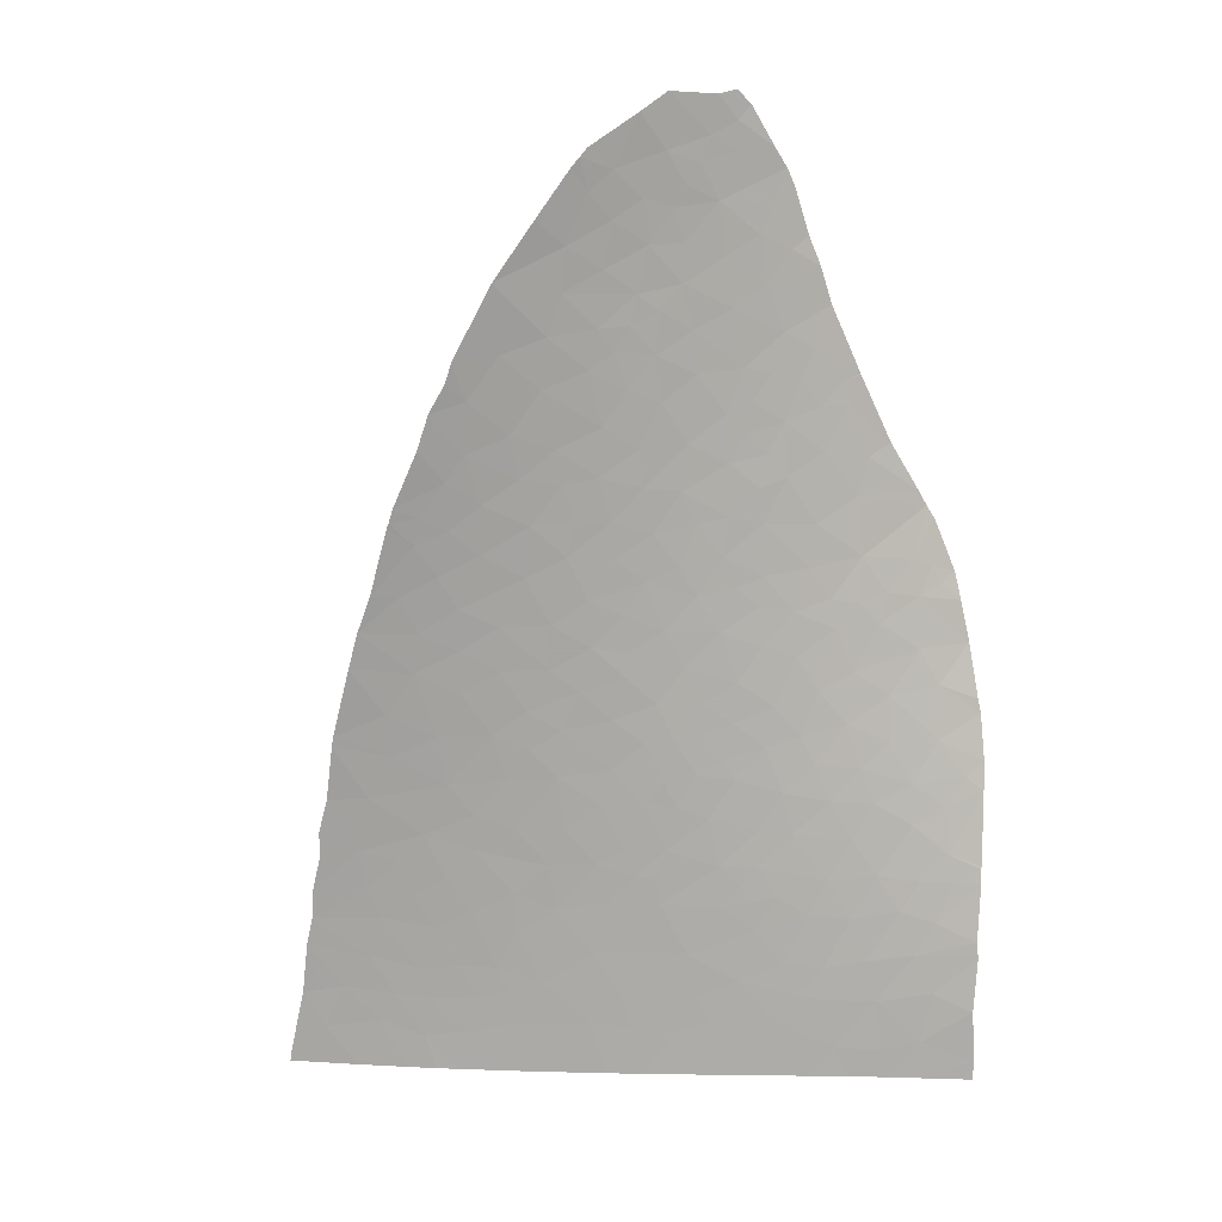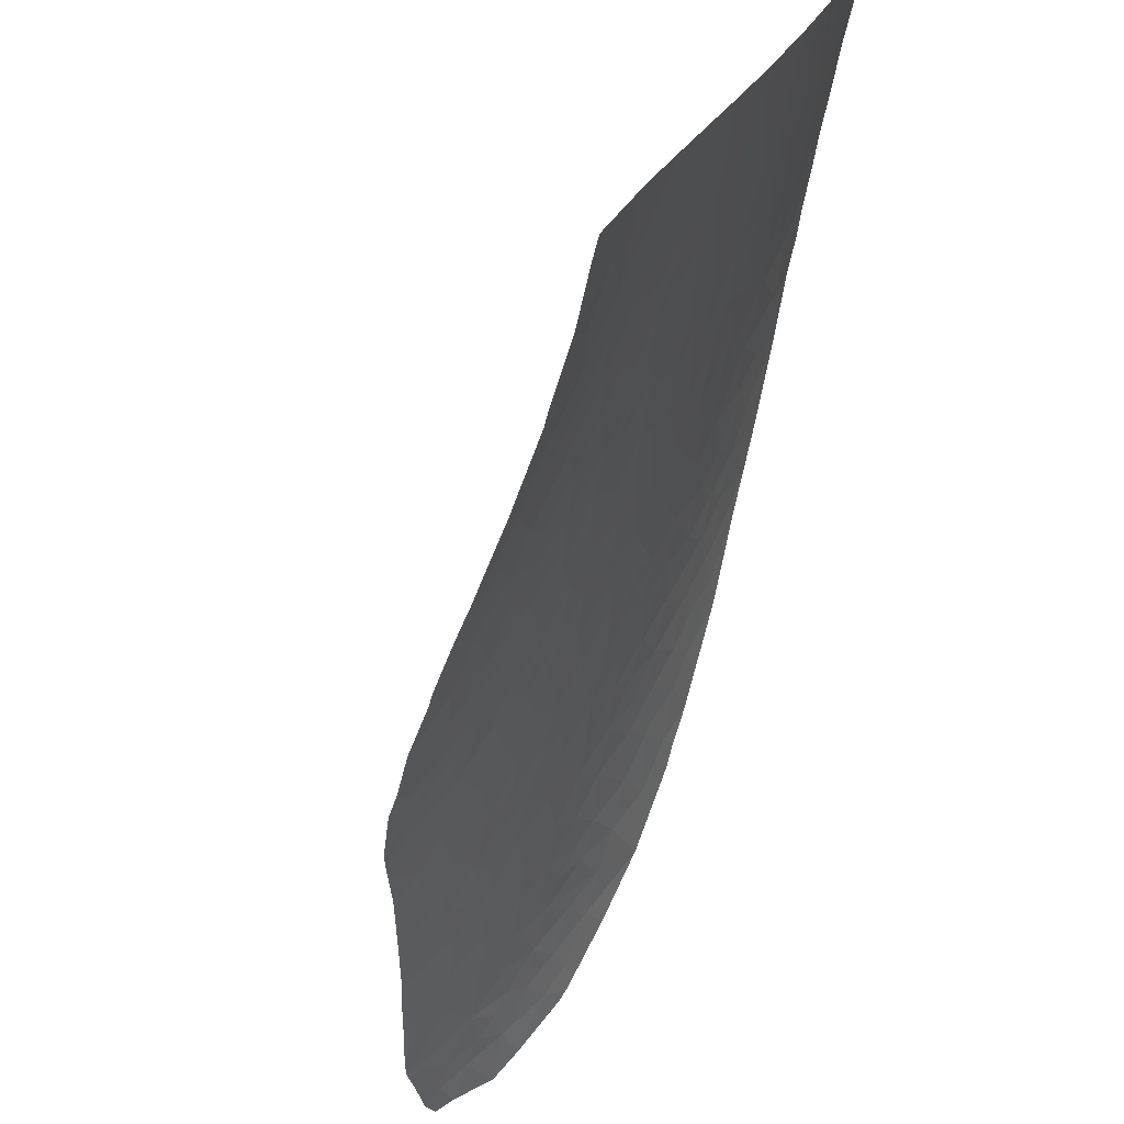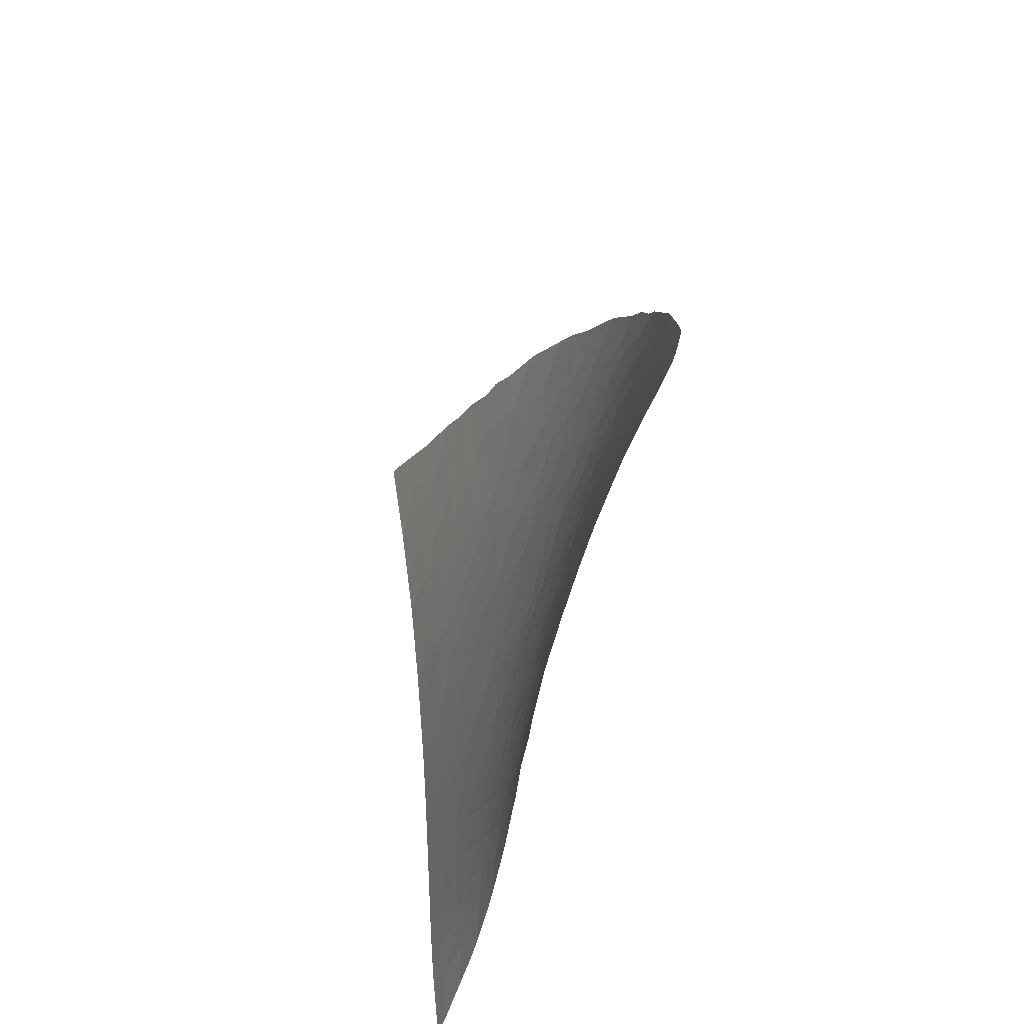
<metadata>
{"format":"obj","ext":"obj","renderer":"f3d","projection":"perspective","resolution":1024,"background":"white","views":[{"elev":-4.3,"azim":-67.9,"up":"+Z"},{"elev":-49.7,"azim":151.2,"up":"+Y"},{"elev":-58.5,"azim":-154.6,"up":"+Z"}]}
</metadata>
<code>
v 3.719 86.06 -24.58
v 3.486 86.1 -24
v 3.415 85.8 -23.42
v 3.29 86.47 -23.95
v 3.935 87.12 -26.5
v 3.907 87.8 -27.24
v 4.334 86.97 -27.4
v 4.745 86.86 -28.42
v 4.404 87.61 -28.4
v 3.863 86.59 -25.63
v 3.448 87.56 -25.7
v 4.433 86.09 -26.58
v 4.341 85.63 -25.74
v 3.225 87.09 -24.54
v 2.947 85.64 -21.94
v 3.219 85.49 -22.45
v 3.23 85 -21.76
v 2.88 86.11 -22.39
v 2.475 85.95 -21.09
v 2.766 85.35 -21
v 2.343 85.61 -20.23
v 1.871 86.1 -19.71
v 2.007 86.48 -20.58
v 1.292 86.68 -19.06
v 0.7087 87.38 -18.59
v 1.021 87.55 -19.52
v 0.9367 86.61 -18.08
v -0.2186 87.45 -16.57
v 0.2517 86.6 -16.45
v 0.3973 86.89 -17.19
v 0.9244 86.05 -17.22
v -0.1677 86.76 -15.72
v 0.2066 86.07 -15.56
v 0.5001 85.28 -14.94
v -0.09166 85.87 -14.55
v -0.03645 85.32 -13.77
v 0.1007 84.76 -13.06
v 0.4886 84.76 -14
v 0.7834 84.09 -13.39
v 0.4659 84.06 -12.52
v 0.9273 83.32 -12.03
v 1.422 83.24 -13.2
v 1.819 82.49 -12.43
v 3.152 81.25 -13.11
v 2.429 81.63 -11.79
v 2.384 81.97 -12.71
v 2.971 81.51 -13.32
v 2.041 81.75 -11.02
v 1.519 82.2 -10.75
v 1.717 81.91 -10.42
v 0.1007 83.32 -9.923
v 0.9263 82.72 -10.51
v 1.213 82.05 -9.459
v 1.005 82.15 -9.128
v -0.09123 82.84 -8.319
v 0.05007 82.6 -7.981
v 0.6704 82.3 -8.748
v -0.2878 82.79 -7.735
v -0.6027 83.11 -7.88
v -0.6514 85.95 -13.44
v -0.8305 85.68 -12.61
v -1.407 86.56 -12.82
v -0.4604 85.46 -13.04
v -0.4182 85.11 -12.51
v -0.124 84.58 -12.18
v -0.5235 84.91 -11.87
v 0.0546 84.11 -11.62
v -0.6796 84.6 -10.91
v -0.1748 84.01 -10.82
v -0.4292 83.3 -8.675
v 0.06264 82.94 -8.916
v -0.4581 83.56 -9.219
v -1.041 84.07 -9.069
v -0.4932 83.82 -9.706
v -1.718 84.39 -8.411
v -1.41 83.88 -7.954
v -2.224 85.32 -9.179
v -1.7 84.97 -9.528
v -1.361 85.14 -10.49
v -1.064 84.57 -10.03
v -1.889 85.44 -10.01
v -1.135 85.41 -11.45
v -1.804 85.98 -11.06
v -2.308 85.65 -9.586
v -2.416 86.4 -10.62
v -2.49 87.31 -11.84
v -2.273 85.47 -9.378
v -1.533 86.19 -11.95
v -2.49 87.31 -11.85
v 1.298 82.68 -11.43
v 0.5022 83.37 -11.02
v 3.202 81.22 -13.2
v 3.153 81.47 -13.83
v 3.967 80.79 -14.58
v 3.684 81.2 -14.91
v 2.604 82.7 -15.41
v 3.009 81.98 -14.85
v 2.286 82.65 -14.27
v 2.297 83.2 -15.66
v 1.745 83.72 -15.18
v 2.539 83.22 -16.39
v 2.046 83.85 -16.29
v 2.217 84.02 -17.11
v 3.253 82.26 -16.38
v 3.712 81.45 -15.75
v 4.043 81.46 -17.02
v 3.38 82.46 -17.29
v 3.401 82.83 -18.25
v 3.816 82.12 -17.96
v 4.198 81.59 -18.03
v 4.55 81.25 -18.47
v 4.012 82.08 -18.58
v 4.519 81.05 -17.79
v 3.192 83.5 -19
v 3.115 84.02 -19.78
v 2.614 84.25 -18.7
v 1.963 85.3 -18.7
v 2.437 84.98 -19.46
v 2.842 84.73 -20.21
v 2.059 85.67 -19.55
v 1.708 86.02 -19.15
v 1.408 86.02 -18.38
v 1.431 83.66 -14.17
v 1.093 84.41 -14.81
v 1.713 83.18 -13.88
v 1.821 83.34 -14.54
v 1.307 84.62 -15.77
v 0.8056 85.31 -15.74
v 1.221 85.25 -16.67
v 1.698 84.43 -16.46
v 1.751 84.84 -17.36
v 2.293 87.75 -22.93
v 1.837 88.74 -22.92
v 2.423 88.16 -23.73
v 1.865 87.71 -21.8
v 1.421 88.72 -21.87
v 1.41 88.18 -21.24
v 1.566 88.21 -21.64
v 1.568 87.51 -20.8
v 2.48 86.96 -22.44
v 3.011 86.61 -23.39
v 2.848 87.22 -23.71
v 2.32 88.95 -24.36
v 2.808 88.15 -24.71
v 3.219 88.63 -26.35
v 2.627 89.02 -25.22
v 2.087 89.86 -24.75
v 1.627 90.27 -24.02
v 1.782 90.43 -24.56
v 1.484 91.02 -24.39
v 1.918 90.64 -25.1
v 1.392 91.77 -24.87
v 1.066 91.95 -24.24
v 0.3595 89.32 -20.04
v 0.4754 89.95 -20.95
v -0.144 90.86 -20.48
v -0.2216 90.14 -19.6
v 0.9529 88.86 -20.9
v -0.8407 91.4 -19.52
v -0.507 89.93 -18.77
v -1.053 91.08 -18.77
v -0.4066 92 -20.95
v 0.3618 91.56 -22.25
v -0.3429 92.06 -21.15
v 0.2569 90.87 -21.36
v 0.05738 92.39 -22.29
v 0.7164 91.96 -23.42
v 0.6692 93.05 -24.29
v 0.4452 92.76 -23.52
v 0.2513 92.68 -23
v 1.609 92.11 -25.75
v 0.8765 93.18 -24.89
v 1.623 92.79 -26.42
v 1.031 93.38 -25.46
v 1.341 93.28 -26.14
v 1.368 93.66 -26.54
v 2.075 91.72 -26.59
v 2.071 91.15 -26.01
v 2.381 91.02 -26.69
v 2.608 91.24 -27.53
v 1.843 94.01 -28.14
v 2.297 92.75 -28.21
v 1.783 93.3 -27.33
v 1.777 94.2 -28.13
v 1.739 94.17 -28
v 3.677 83.37 -20.28
v 3.674 82.86 -19.21
v 4.1 82.51 -19.92
v 3.305 84.19 -20.63
v 4.248 83.38 -22.15
v 4.444 82.69 -21.52
v 4.804 82.46 -22.32
v 4.975 81.81 -21.61
v 4.609 82.01 -20.65
v 5.296 81.6 -22.38
v 5.621 80.82 -21.94
v 5.8 80.89 -22.85
v 6.068 80.21 -22.44
v 6.308 80.19 -23.52
v 6.68 79.56 -23.83
v 6.676 79.55 -23.76
v 6.416 79.42 -22.1
v 6.409 79.41 -22.01
v 6.191 79.73 -21.79
v 5.736 80.27 -20.99
v 6.131 79.4 -20.36
v 6.324 79.38 -21.43
v 5.547 80.18 -19.78
v 4.992 81.14 -20
v 5.186 81.21 -21.04
v 6.045 79.44 -20.07
v 5.256 82.09 -23.19
v 5.701 81.67 -23.98
v 5.217 82.68 -24.08
v 4.589 83.28 -23.05
v 4.816 83.71 -24.45
v 5.251 83.1 -24.84
v 5.678 82.28 -24.93
v 4.585 84.24 -24.55
v 4.805 84.24 -25.18
v 4.317 84.88 -24.67
v 5 84.67 -26.33
v 4.705 85.56 -26.66
v 4.749 86.09 -27.46
v 5.505 84.16 -27.09
v 5.566 85.07 -28.46
v 5.983 83.47 -27.55
v 6.167 83.77 -28.48
v 7.03 81.88 -28.52
v 7.399 81.01 -28.55
v 7.086 81.1 -27.73
v 5.631 83.55 -26.64
v 5.358 84.03 -26.49
v 5.937 82.97 -26.75
v 5.723 82.92 -26.02
v 6.42 81.94 -26.79
v 6.493 81.06 -25.76
v 6.079 82.05 -25.88
v 6.88 80.76 -26.63
v 7.073 79.75 -25.83
v 6.972 79.75 -25.48
v 6.66 82.7 -28.5
v 6.323 83.44 -28.49
v 6.347 82.89 -27.83
v 6.148 80.82 -24.1
v 6.479 80.14 -24.13
v 6.513 80.55 -25.03
v 6.107 81.28 -24.76
v 0.9321 89.91 -21.97
v 1.393 89.5 -22.64
v 1.114 90.56 -23.04
v 1.658 89.61 -23.39
v 2.93 90.32 -27.44
v 3.106 90.66 -28.3
v 3.598 89.48 -28.35
v 3.238 89.41 -27.28
v 3.627 87.78 -26.45
v 3.929 88.71 -28.37
v 2.982 89.39 -26.56
v 2.7 89.55 -25.99
v 2.766 90 -26.65
v 3.631 84.87 -22.7
v 4.043 84.78 -23.75
v 3.656 84.28 -21.84
v 4.441 84.01 -23.77
v 4.227 83.88 -22.92
v 3.802 83.63 -21.17
v 4.391 84.4 -24.2
v 4.558 84.09 -24.24
v 3.397 84.49 -21.41
v 2.342 86.64 -21.66
v 5.295 83.75 -25.92
v 2.918 91.12 -28.29
v 2.688 91.72 -28.26
v 2.235 90.02 -25.28
v 1.1 88.12 -20.41
v 1.472 87.05 -19.99
v 0.5424 88.51 -19.56
v 0.213 88.38 -18.65
v 0.01218 89.22 -19.15
v 0.1161 87.71 -17.63
v -0.3136 89.07 -18.27
v -0.765 89.34 -17.62
v -0.5172 88.47 -17.16
v -1.26 89.67 -17
v -1.028 88.97 -16.69
v -1.769 89.9 -16.27
v -1.441 89.48 -16.44
v -1.696 90.02 -16.53
v -1.866 88.16 -14.12
v -1.467 88.4 -15.18
v -2.179 88.88 -14.39
v -2.011 89.22 -15.11
v -1.119 87.53 -14.77
v -0.4911 86.76 -15.01
v -1.102 86.84 -13.85
v -0.6806 87.5 -15.63
v -0.8937 88.27 -16.16
v -1.248 90.69 -18.02
v -0.9665 90.14 -18.04
v -1.665 90.08 -16.64
v -1.453 88.85 -15.73
v 4.453 81.8 -19.53
v 5.17 80.52 -18.99
v 5.798 79.56 -18.83
v 4.966 80.46 -17.86
v 5.519 79.66 -17.92
v 5.223 80.01 -17.57
v 5.366 79.76 -17.29
v 5.041 80.17 -17.2
v 4.911 80.07 -16.19
v 4.74 80.54 -17.07
v 4.749 80.22 -15.89
v 3.182 81.23 -13.16
v 2.747 81.97 -13.92
v 2.309 82.27 -13.33
v 1.842 82.79 -13.3
v 4.572 80.34 -15.59
v 7.79 80.09 -28.58
v 7.699 80.31 -28.58
v 7.683 80.02 -28.17
v 7.327 79.94 -27.04
v 6.75 79.58 -24.19
v 6.799 81.91 -27.89
v 5.005 85.35 -27.23
v 5.275 85.7 -28.45
v 4.133 82.93 -20.9
v 2.151 92.12 -27.19
v 2.364 90.34 -25.94
v 1.105 91.18 -23.62
v 1.453 85.49 -17.66
v 0.6509 85.99 -16.47
v 2.136 84.6 -17.96
v 2.949 83.46 -18.15
v 2.839 83.31 -17.5
v 2.557 83.86 -17.77
v 2.212 83.02 -14.95
v -2.252 88.47 -13.79
v -2.354 88.28 -13.38
v -0.5341 84.08 -10.14
v -1.844 87.43 -13.21
v -2.49 87.32 -11.85
v 1.922 82.11 -11.66
v 3.036 84.82 -20.9
f 2 1 3
f 3 4 2
f 4 1 2
f 5 6 7
f 7 6 9
f 9 8 7
f 5 10 11
f 10 5 12
f 12 13 10
f 10 13 1
f 11 10 14
f 10 1 14
f 15 16 17
f 18 16 15
f 19 20 21
f 21 22 23
f 24 25 26
f 24 27 25
f 29 28 30
f 31 30 27
f 28 29 32
f 29 33 32
f 34 35 33
f 37 36 38
f 36 35 34
f 34 38 36
f 37 38 39
f 40 37 39
f 41 40 42
f 40 39 42
f 43 41 42
f 44 45 46
f 46 47 44
f 49 48 50
f 51 52 54
f 52 53 54
f 56 55 57
f 55 56 58
f 55 58 59
f 60 61 62
f 61 63 64
f 63 37 64
f 60 63 61
f 65 66 64
f 64 37 65
f 64 66 61
f 66 67 68
f 67 69 68
f 71 70 72
f 72 51 71
f 51 72 74
f 72 73 74
f 70 73 72
f 55 70 71
f 76 75 73
f 77 78 75
f 78 73 75
f 80 79 68
f 78 81 79
f 79 80 78
f 78 80 73
f 83 82 79
f 82 68 79
f 81 83 79
f 83 81 84
f 84 85 83
f 83 85 86
f 78 87 81
f 77 87 78
f 82 83 88
f 86 89 88
f 89 62 88
f 61 88 62
f 41 43 90
f 41 90 91
f 90 52 91
f 90 49 52
f 92 93 94
f 93 95 94
f 96 97 98
f 99 100 102
f 102 101 99
f 103 101 102
f 96 104 105
f 105 97 96
f 104 106 105
f 106 107 109
f 107 108 109
f 111 110 112
f 110 106 109
f 109 112 110
f 106 110 113
f 110 111 113
f 108 112 109
f 115 114 116
f 116 117 118
f 115 116 118
f 118 119 115
f 118 21 119
f 21 120 22
f 118 117 120
f 120 21 118
f 121 24 22
f 122 24 121
f 121 117 122
f 22 120 121
f 120 117 121
f 100 123 124
f 125 123 126
f 126 98 125
f 124 123 38
f 123 39 38
f 123 100 126
f 128 127 124
f 124 34 128
f 127 100 124
f 130 129 131
f 131 103 130
f 103 102 130
f 132 133 134
f 132 135 133
f 135 136 133
f 135 137 138
f 137 135 139
f 18 140 141
f 141 3 18
f 4 141 142
f 140 132 141
f 132 142 141
f 14 4 142
f 134 143 144
f 145 11 144
f 144 146 145
f 143 146 144
f 147 148 149
f 150 151 149
f 150 152 151
f 153 152 150
f 155 154 157
f 157 156 155
f 158 154 155
f 156 157 159
f 157 160 161
f 161 159 157
f 156 159 162
f 164 163 165
f 163 164 166
f 168 167 169
f 170 169 167
f 168 153 167
f 172 171 152
f 173 171 174
f 171 172 174
f 173 174 175
f 174 176 175
f 176 173 175
f 173 177 171
f 178 177 179
f 179 177 180
f 181 182 183
f 185 184 181
f 173 176 183
f 187 186 188
f 115 189 186
f 191 190 192
f 191 192 193
f 193 194 191
f 193 192 195
f 196 195 197
f 196 197 198
f 198 197 199
f 199 200 201
f 198 199 202
f 199 201 202
f 202 203 204
f 198 202 204
f 205 204 207
f 207 206 205
f 196 198 204
f 204 205 196
f 205 208 209
f 209 210 205
f 206 211 208
f 208 205 206
f 195 212 197
f 212 213 197
f 192 212 195
f 215 214 212
f 212 192 215
f 216 217 214
f 217 218 214
f 219 220 216
f 220 221 13
f 13 222 220
f 219 221 220
f 12 223 13
f 223 12 224
f 225 226 228
f 228 227 225
f 229 230 231
f 225 232 233
f 232 225 227
f 232 234 235
f 236 237 238
f 236 239 237
f 239 240 237
f 240 241 237
f 243 242 244
f 245 199 197
f 197 213 245
f 246 245 247
f 245 248 247
f 245 213 248
f 218 248 213
f 214 218 213
f 136 249 250
f 250 249 251
f 251 249 163
f 249 165 163
f 252 251 148
f 253 180 254
f 255 256 253
f 253 254 255
f 6 257 145
f 258 6 256
f 6 145 256
f 6 258 9
f 257 5 11
f 5 257 6
f 259 145 260
f 145 146 260
f 261 259 260
f 17 16 262
f 16 3 262
f 3 263 262
f 262 264 17
f 262 263 266
f 263 265 266
f 264 262 266
f 266 190 264
f 190 267 264
f 265 263 268
f 216 265 269
f 269 265 268
f 269 268 219
f 219 216 269
f 270 264 267
f 267 189 270
f 270 17 264
f 140 18 271
f 272 220 222
f 272 222 233
f 256 255 258
f 145 259 256
f 259 261 256
f 253 256 261
f 273 254 180
f 273 180 274
f 151 275 147
f 149 151 147
f 143 252 147
f 252 148 147
f 133 252 134
f 252 143 134
f 276 139 277
f 277 26 276
f 139 276 137
f 26 277 24
f 278 276 26
f 22 24 277
f 277 23 22
f 277 139 23
f 158 137 276
f 154 158 276
f 276 278 154
f 279 280 278
f 281 279 25
f 279 282 280
f 284 283 282
f 280 282 160
f 286 285 283
f 283 284 286
f 288 287 289
f 291 290 292
f 292 293 291
f 294 290 291
f 294 295 296
f 297 294 291
f 291 298 297
f 294 297 295
f 297 28 32
f 32 295 297
f 297 298 28
f 298 284 28
f 284 281 28
f 300 299 161
f 300 285 299
f 285 301 299
f 160 157 280
f 285 289 301
f 302 293 287
f 287 288 302
f 298 302 286
f 302 288 286
f 293 302 291
f 302 298 291
f 286 284 298
f 300 160 283
f 160 282 283
f 285 300 283
f 281 284 282
f 282 279 281
f 280 154 278
f 132 140 135
f 288 285 286
f 289 285 288
f 112 303 111
f 194 303 188
f 112 187 188
f 188 303 112
f 209 303 194
f 304 111 303
f 303 209 304
f 209 208 304
f 208 305 304
f 211 305 208
f 306 304 305
f 305 307 306
f 308 306 307
f 309 308 307
f 310 306 308
f 310 309 311
f 308 309 310
f 106 312 313
f 312 311 313
f 312 310 311
f 310 312 306
f 312 106 113
f 113 306 312
f 314 44 47
f 315 47 46
f 46 316 315
f 98 315 316
f 43 316 46
f 98 317 125
f 317 42 125
f 316 43 317
f 317 98 316
f 317 43 42
f 123 42 39
f 123 125 42
f 92 314 47
f 50 53 49
f 105 106 313
f 313 318 105
f 95 105 318
f 113 111 306
f 111 304 306
f 320 319 321
f 240 239 322
f 199 246 200
f 246 323 200
f 246 247 323
f 247 241 323
f 248 237 247
f 247 237 241
f 218 238 248
f 238 237 248
f 235 238 218
f 234 236 238
f 238 235 234
f 233 232 272
f 244 242 324
f 324 236 244
f 227 244 234
f 244 236 234
f 232 227 234
f 242 229 324
f 231 324 229
f 321 322 231
f 231 230 321
f 231 322 239
f 324 231 236
f 231 239 236
f 320 321 230
f 227 243 244
f 243 227 228
f 225 233 222
f 223 325 222
f 225 222 325
f 325 226 225
f 224 326 325
f 326 226 325
f 8 326 224
f 325 223 224
f 222 13 223
f 272 232 235
f 220 272 217
f 217 216 220
f 272 235 217
f 235 218 217
f 214 215 265
f 265 216 214
f 190 215 192
f 210 209 194
f 205 210 196
f 204 203 207
f 245 246 199
f 214 213 212
f 210 194 193
f 195 196 193
f 196 210 193
f 266 215 190
f 265 215 266
f 327 194 188
f 188 186 327
f 186 267 327
f 327 191 194
f 267 190 327
f 190 191 327
f 189 267 186
f 182 328 183
f 328 173 183
f 179 180 253
f 253 261 179
f 178 179 329
f 179 261 329
f 178 329 151
f 171 178 152
f 178 151 152
f 177 178 171
f 180 328 274
f 328 182 274
f 177 328 180
f 328 177 173
f 176 185 183
f 185 181 183
f 156 162 165
f 162 164 165
f 300 161 160
f 154 280 157
f 158 136 137
f 158 155 249
f 249 136 158
f 165 155 156
f 249 155 165
f 163 166 167
f 166 170 167
f 251 330 148
f 330 150 148
f 251 163 167
f 150 330 153
f 330 167 153
f 330 251 167
f 152 153 172
f 153 168 172
f 149 148 150
f 146 147 260
f 147 275 260
f 151 329 275
f 329 260 275
f 329 261 260
f 11 14 144
f 257 11 145
f 146 143 147
f 135 138 136
f 137 136 138
f 139 135 271
f 271 23 139
f 133 136 250
f 142 134 144
f 144 14 142
f 142 132 134
f 250 251 252
f 133 250 252
f 31 331 129
f 331 31 27
f 27 122 331
f 33 332 128
f 332 129 128
f 33 128 34
f 129 331 131
f 103 131 333
f 331 117 333
f 333 131 331
f 127 130 102
f 102 100 127
f 128 129 127
f 130 127 129
f 140 271 135
f 117 331 122
f 189 115 119
f 333 117 116
f 186 187 114
f 114 115 186
f 108 334 114
f 334 116 114
f 108 335 334
f 335 336 334
f 336 116 334
f 335 103 336
f 103 333 336
f 333 116 336
f 187 108 114
f 112 108 187
f 105 95 97
f 107 335 108
f 104 101 107
f 101 335 107
f 104 107 106
f 101 103 335
f 96 337 99
f 337 100 99
f 101 96 99
f 96 98 337
f 98 126 337
f 126 100 337
f 104 96 101
f 97 315 98
f 47 315 93
f 315 97 93
f 97 95 93
f 93 92 47
f 94 95 318
f 84 81 87
f 290 338 292
f 338 290 339
f 88 83 86
f 70 59 76
f 76 73 70
f 68 69 340
f 69 51 340
f 340 51 74
f 80 340 74
f 74 73 80
f 69 67 91
f 91 51 69
f 80 68 340
f 82 66 68
f 65 67 66
f 67 65 40
f 65 37 40
f 66 82 88
f 88 61 66
f 60 296 35
f 296 295 35
f 296 60 62
f 290 294 341
f 294 296 341
f 339 290 341
f 89 342 341
f 341 62 89
f 341 296 62
f 339 341 342
f 70 55 59
f 71 51 54
f 54 57 71
f 57 55 71
f 51 91 52
f 53 52 49
f 90 43 343
f 343 49 90
f 46 45 43
f 45 48 343
f 48 49 343
f 45 343 43
f 91 67 41
f 67 40 41
f 63 60 36
f 36 37 63
f 60 35 36
f 124 38 34
f 295 33 35
f 32 33 295
f 29 332 33
f 332 29 30
f 30 31 332
f 30 281 25
f 25 27 30
f 281 30 28
f 332 31 129
f 24 122 27
f 25 279 26
f 279 278 26
f 271 19 23
f 20 17 344
f 17 270 344
f 270 189 344
f 21 20 119
f 20 344 119
f 119 344 189
f 23 19 21
f 19 271 18
f 18 15 19
f 20 19 15
f 15 17 20
f 16 18 3
f 12 5 7
f 7 224 12
f 224 7 8
f 1 4 14
f 141 4 3
f 221 1 13
f 221 268 263
f 3 1 263
f 1 221 263
f 221 219 268

</code>
